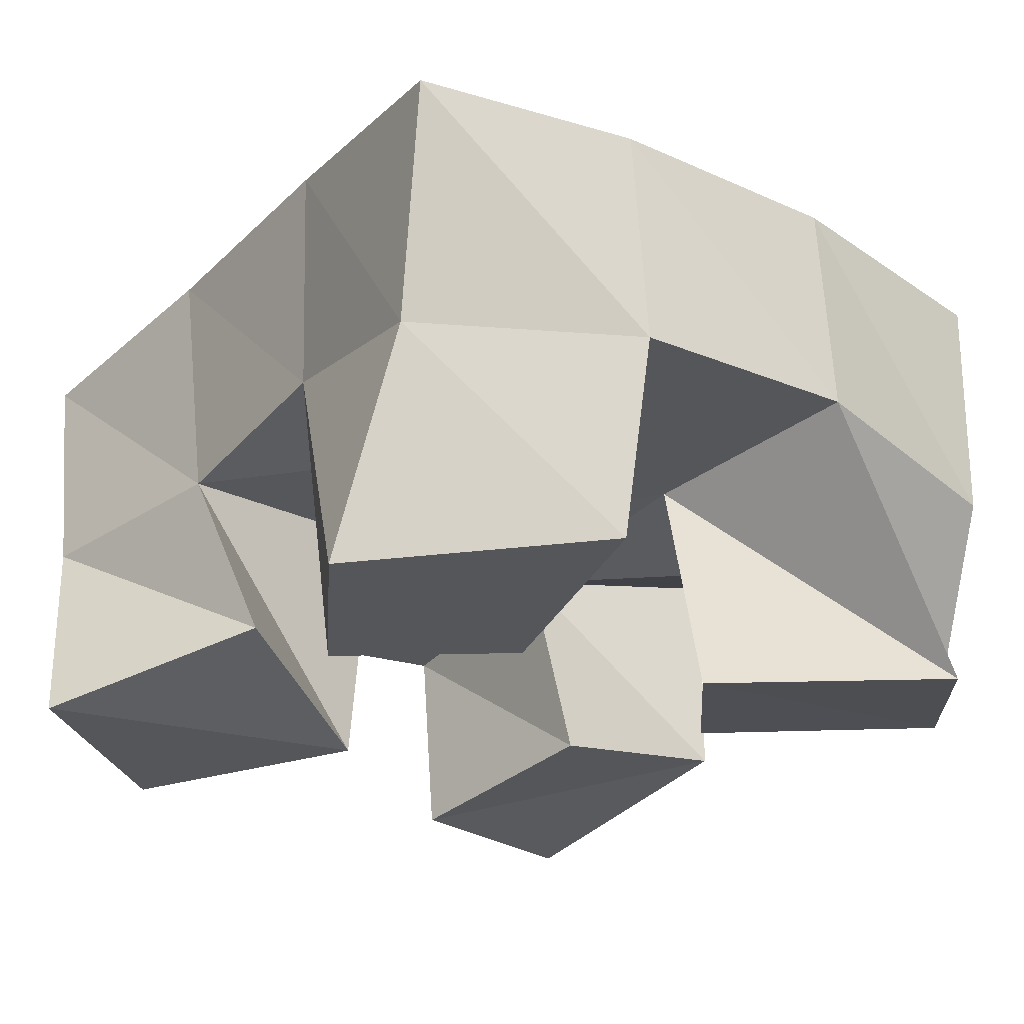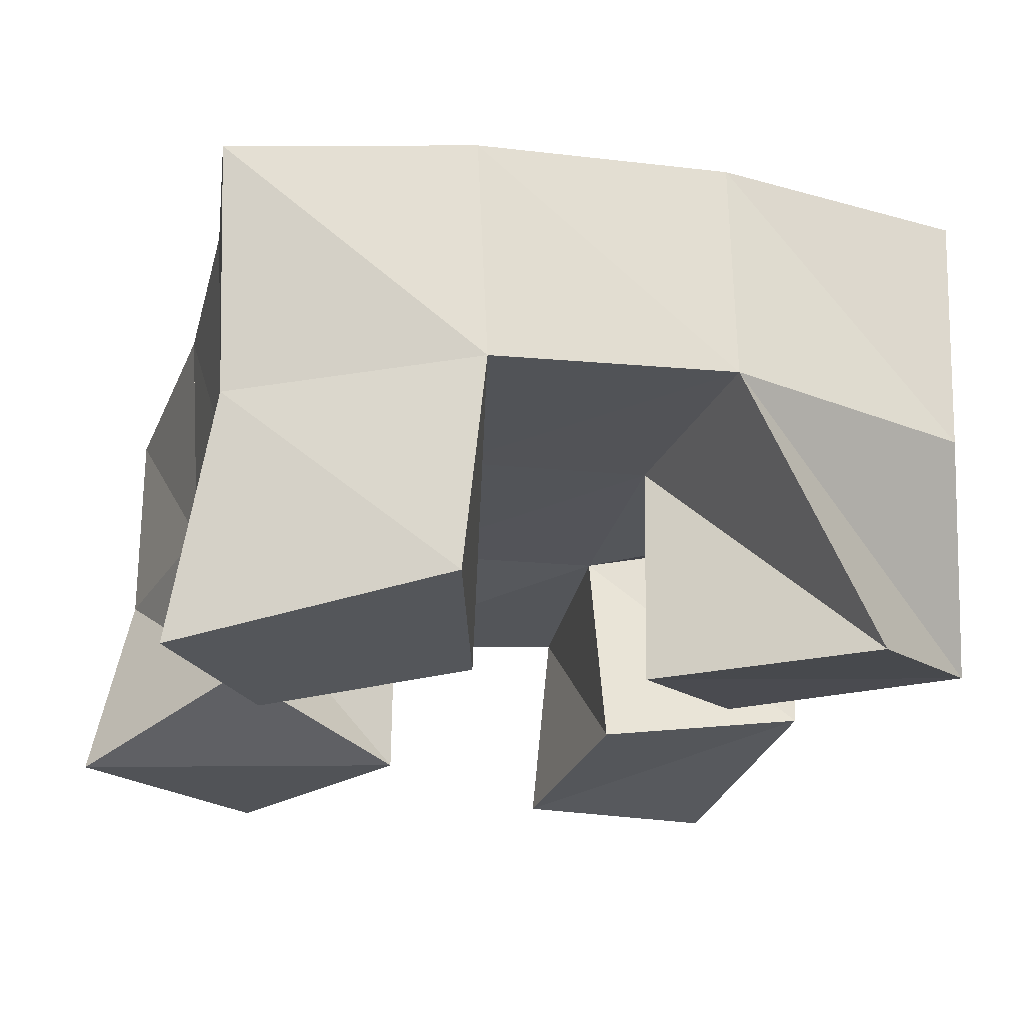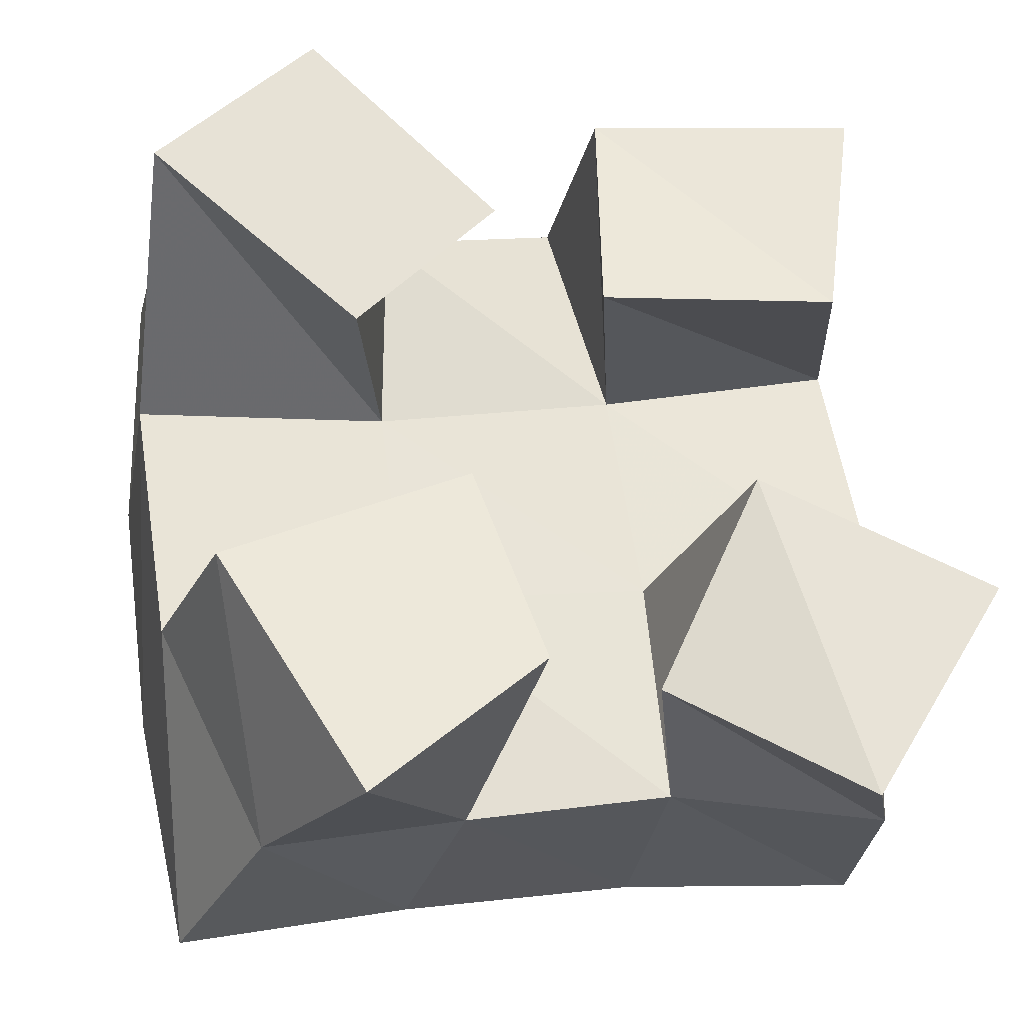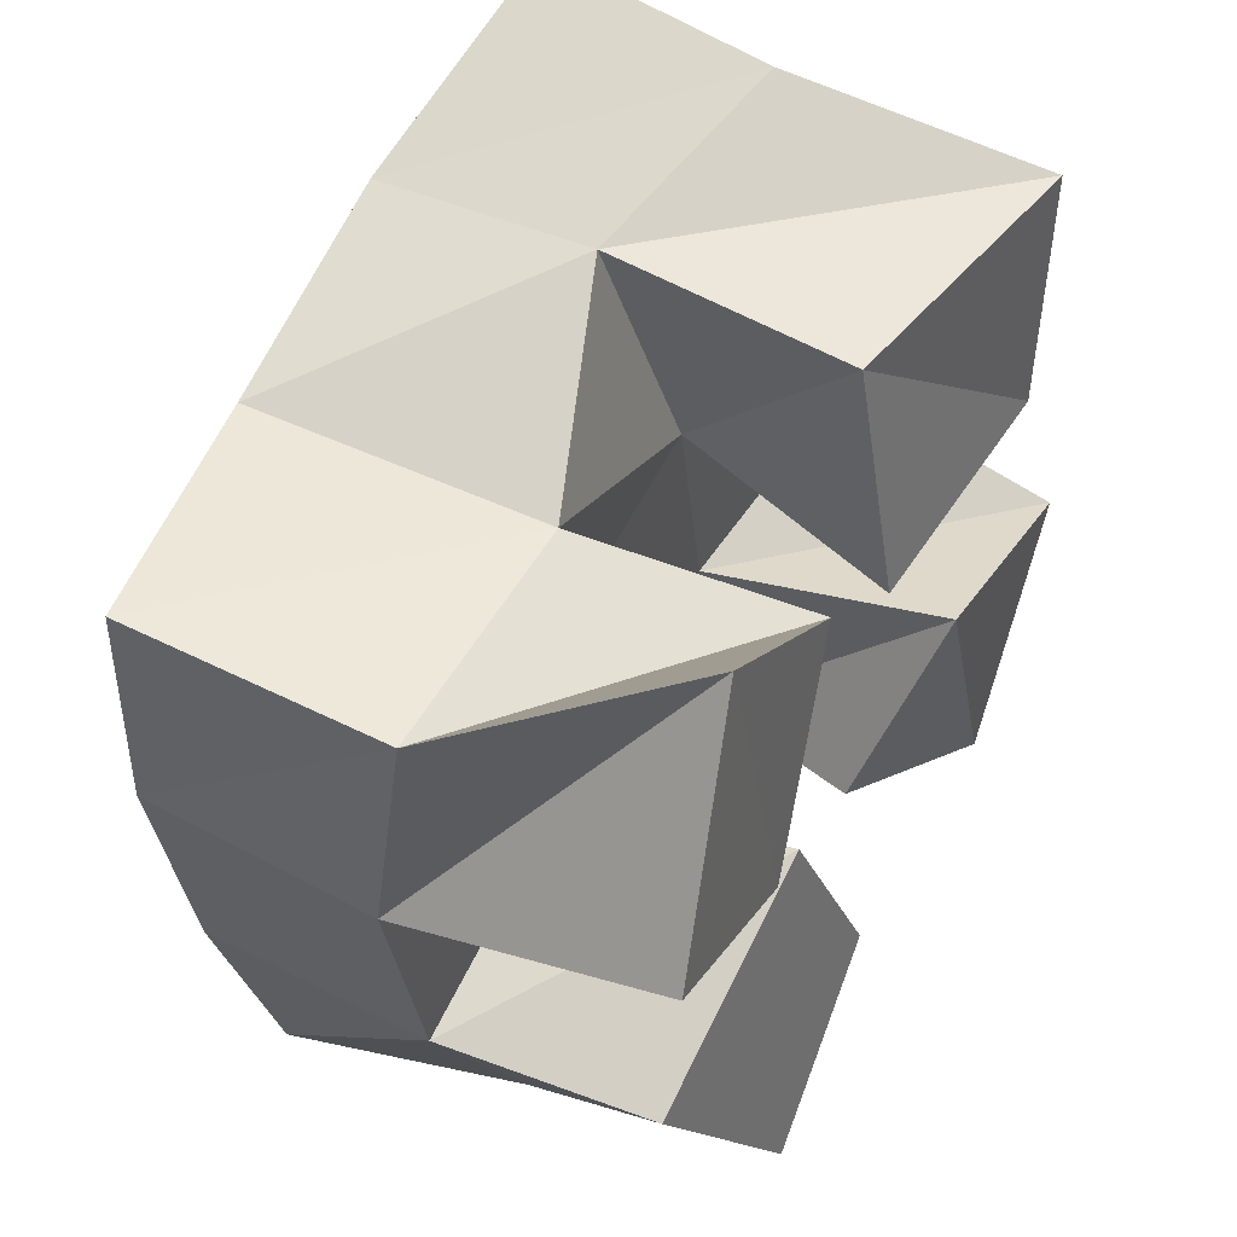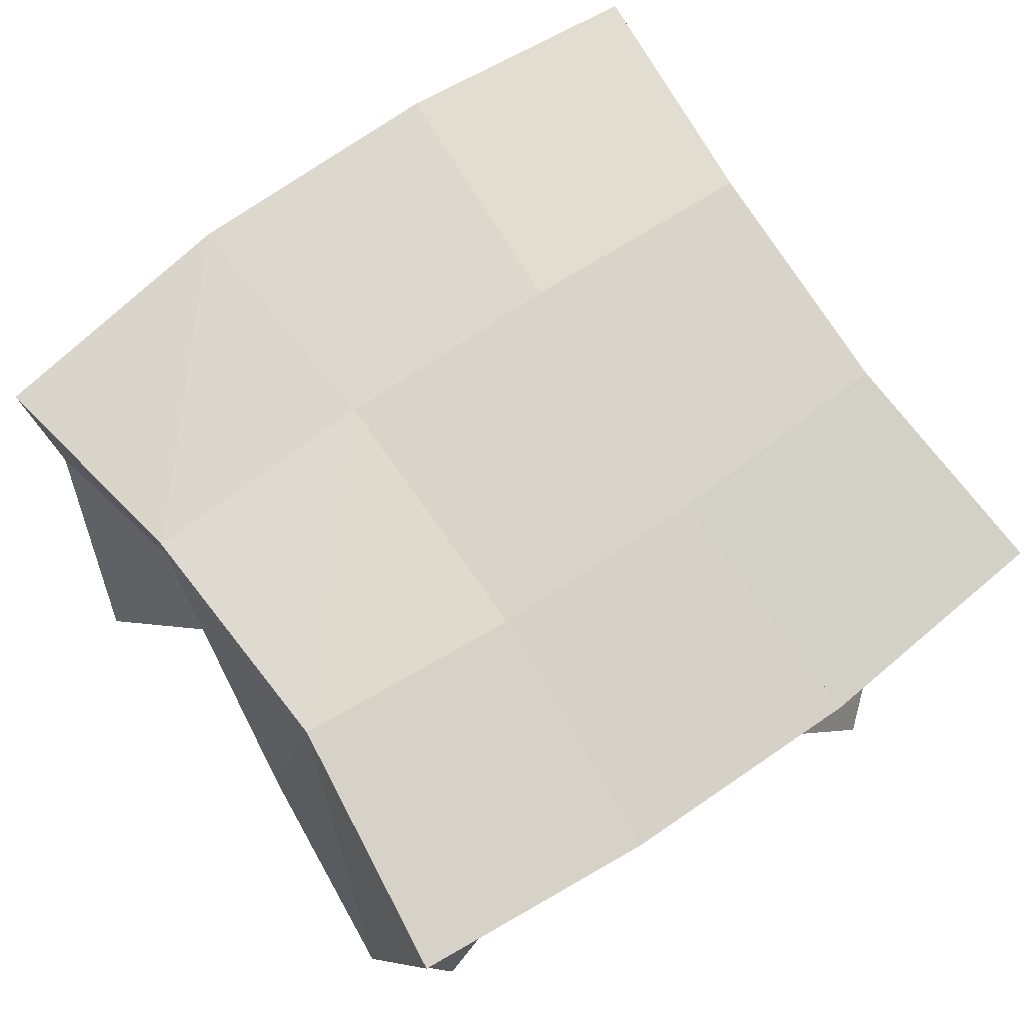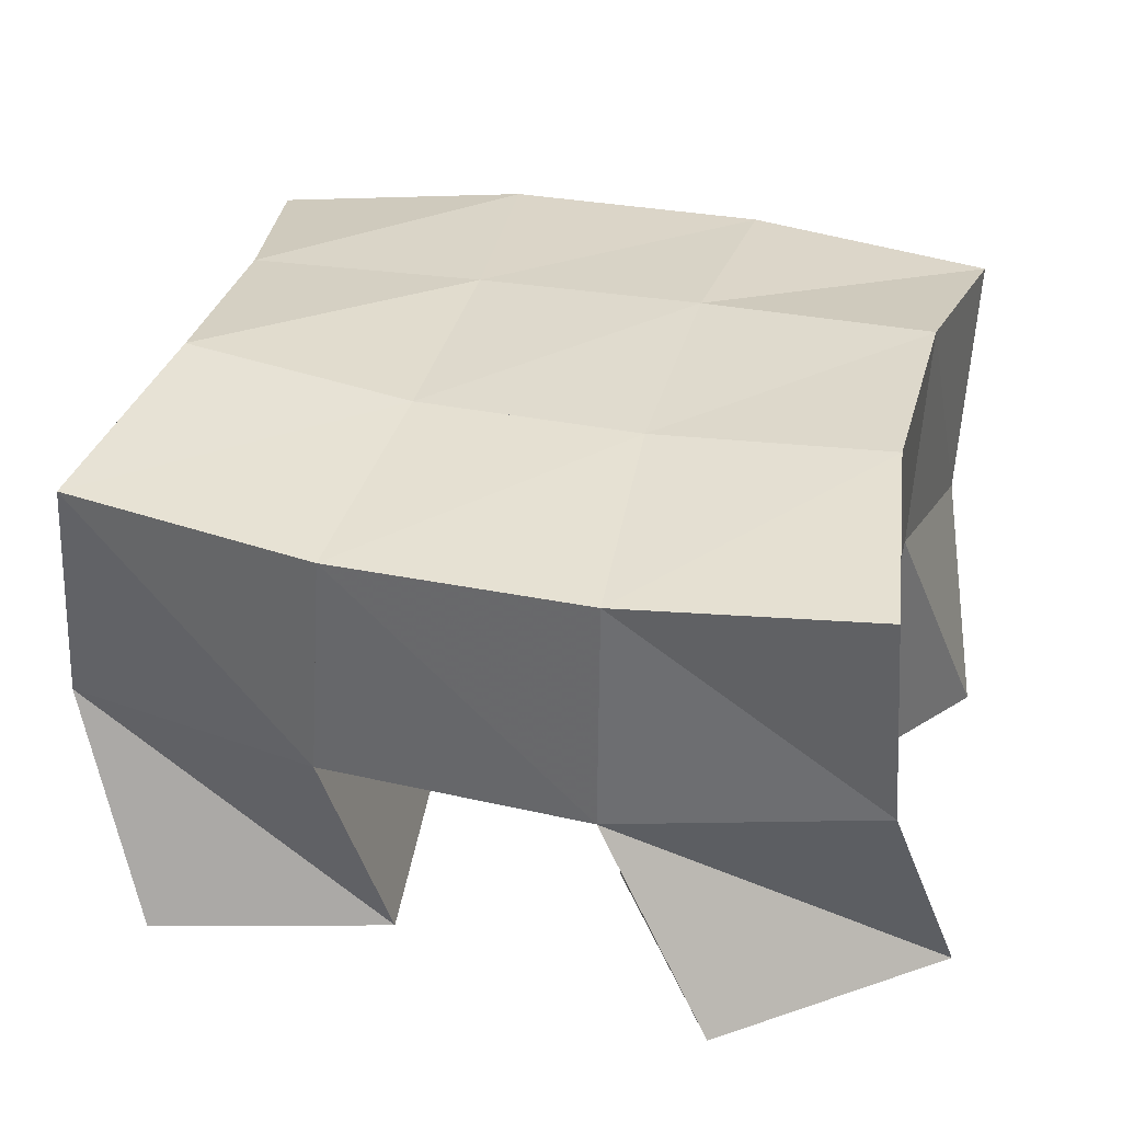
<metadata>
{"format":"obj","ext":"obj","renderer":"f3d","projection":"perspective","resolution":1024,"background":"white","views":[{"elev":-25.1,"azim":-136.1,"up":"+Y"},{"elev":-20.6,"azim":-113.4,"up":"+Y"},{"elev":-28.5,"azim":-15.0,"up":"+Z"},{"elev":53.1,"azim":-64.4,"up":"+Z"},{"elev":73.6,"azim":46.7,"up":"+Y"},{"elev":28.5,"azim":94.1,"up":"+Y"}]}
</metadata>
<code>
v 2.931 0.1 0.0812
v 2.92 0.149 0.08767
v 2.965 0.1 0.1116
v 2.963 0.1569 0.1006
v 2.903 0.1129 0.1317
v 2.898 0.1563 0.135
v 2.952 0.1093 0.1542
v 2.948 0.1541 0.1475
v 2.979 0.1066 0.1984
v 2.993 0.1524 0.2014
v 3.027 0.1002 0.2013
v 3.043 0.1476 0.213
v 2.98 0.1159 0.249
v 2.983 0.1635 0.2525
v 3.034 0.1025 0.2498
v 3.024 0.151 0.2628
v 2.884 0.1019 0.2135
v 2.89 0.1585 0.1865
v 2.926 0.1036 0.1824
v 2.943 0.1559 0.1912
v 2.916 0.1093 0.2524
v 2.892 0.1521 0.2379
v 2.956 0.1089 0.2176
v 2.941 0.1504 0.2345
v 2.991 0.1145 0.1145
v 3.005 0.1501 0.1074
v 3.029 0.1 0.09087
v 3.05 0.1461 0.1054
v 3.009 0.1024 0.1573
v 3 0.151 0.1549
v 3.058 0.1 0.1383
v 3.051 0.143 0.1598
v 2.911 0.1978 0.08343
v 2.961 0.2037 0.09726
v 2.901 0.2038 0.1337
v 2.952 0.2047 0.1447
v 2.894 0.2058 0.1871
v 2.944 0.2055 0.1909
v 2.893 0.2025 0.2401
v 2.939 0.2064 0.2392
v 3.011 0.2009 0.1061
v 3.006 0.2006 0.1538
v 2.998 0.2024 0.1984
v 2.989 0.2089 0.2438
v 3.06 0.1923 0.1081
v 3.057 0.1918 0.1591
v 3.049 0.1944 0.2094
v 3.038 0.2012 0.2575
f 1 2 4
f 3 1 4
f 2 6 8
f 4 2 8
f 6 5 7
f 8 6 7
f 5 1 3
f 7 5 3
f 8 7 3
f 4 8 3
f 2 1 5
f 6 2 5
f 9 10 12
f 11 9 12
f 10 14 16
f 12 10 16
f 14 13 15
f 16 14 15
f 13 9 11
f 15 13 11
f 16 15 11
f 12 16 11
f 10 9 13
f 14 10 13
f 17 18 20
f 19 17 20
f 18 22 24
f 20 18 24
f 22 21 23
f 24 22 23
f 21 17 19
f 23 21 19
f 24 23 19
f 20 24 19
f 18 17 21
f 22 18 21
f 25 26 28
f 27 25 28
f 26 30 32
f 28 26 32
f 30 29 31
f 32 30 31
f 29 25 27
f 31 29 27
f 32 31 27
f 28 32 27
f 26 25 29
f 30 26 29
f 2 33 34
f 4 2 34
f 33 35 36
f 34 33 36
f 35 6 8
f 36 35 8
f 6 2 4
f 8 6 4
f 36 8 4
f 34 36 4
f 33 2 6
f 35 33 6
f 6 35 36
f 8 6 36
f 35 37 38
f 36 35 38
f 37 18 20
f 38 37 20
f 18 6 8
f 20 18 8
f 38 20 8
f 36 38 8
f 35 6 18
f 37 35 18
f 18 37 38
f 20 18 38
f 37 39 40
f 38 37 40
f 39 22 24
f 40 39 24
f 22 18 20
f 24 22 20
f 40 24 20
f 38 40 20
f 37 18 22
f 39 37 22
f 4 34 41
f 26 4 41
f 34 36 42
f 41 34 42
f 36 8 30
f 42 36 30
f 8 4 26
f 30 8 26
f 42 30 26
f 41 42 26
f 34 4 8
f 36 34 8
f 8 36 42
f 30 8 42
f 36 38 43
f 42 36 43
f 38 20 10
f 43 38 10
f 20 8 30
f 10 20 30
f 43 10 30
f 42 43 30
f 36 8 20
f 38 36 20
f 20 38 43
f 10 20 43
f 38 40 44
f 43 38 44
f 40 24 14
f 44 40 14
f 24 20 10
f 14 24 10
f 44 14 10
f 43 44 10
f 38 20 24
f 40 38 24
f 26 41 45
f 28 26 45
f 41 42 46
f 45 41 46
f 42 30 32
f 46 42 32
f 30 26 28
f 32 30 28
f 46 32 28
f 45 46 28
f 41 26 30
f 42 41 30
f 30 42 46
f 32 30 46
f 42 43 47
f 46 42 47
f 43 10 12
f 47 43 12
f 10 30 32
f 12 10 32
f 47 12 32
f 46 47 32
f 42 30 10
f 43 42 10
f 10 43 47
f 12 10 47
f 43 44 48
f 47 43 48
f 44 14 16
f 48 44 16
f 14 10 12
f 16 14 12
f 48 16 12
f 47 48 12
f 43 10 14
f 44 43 14

</code>
